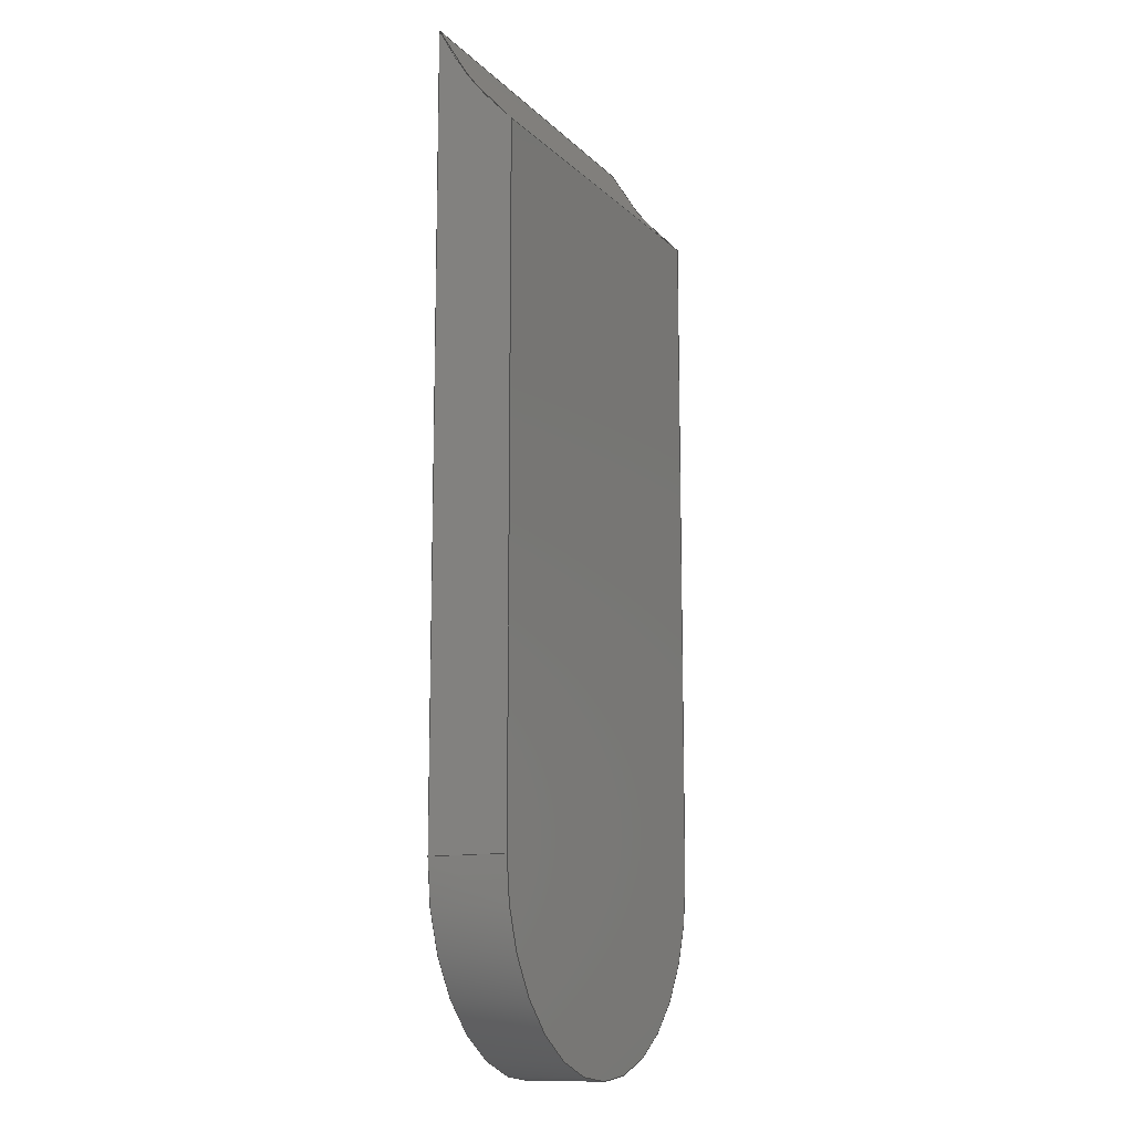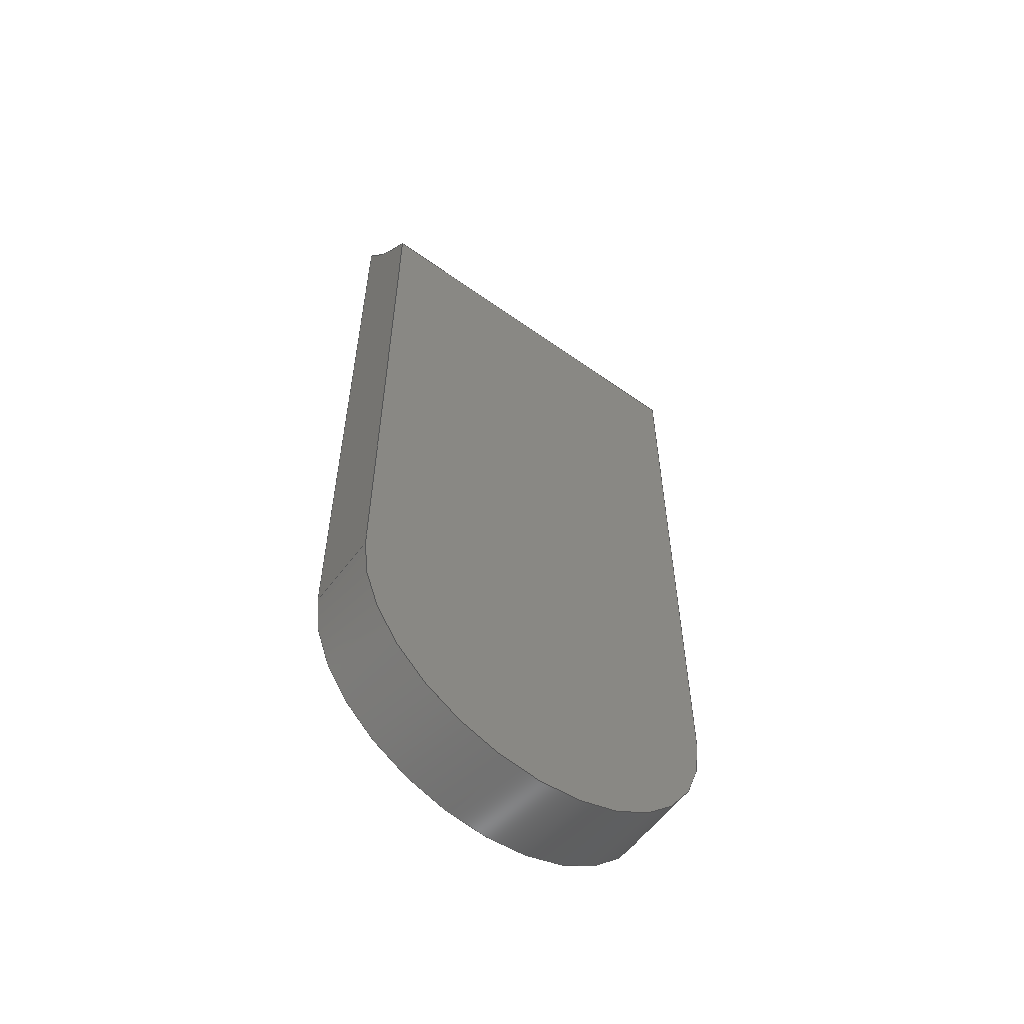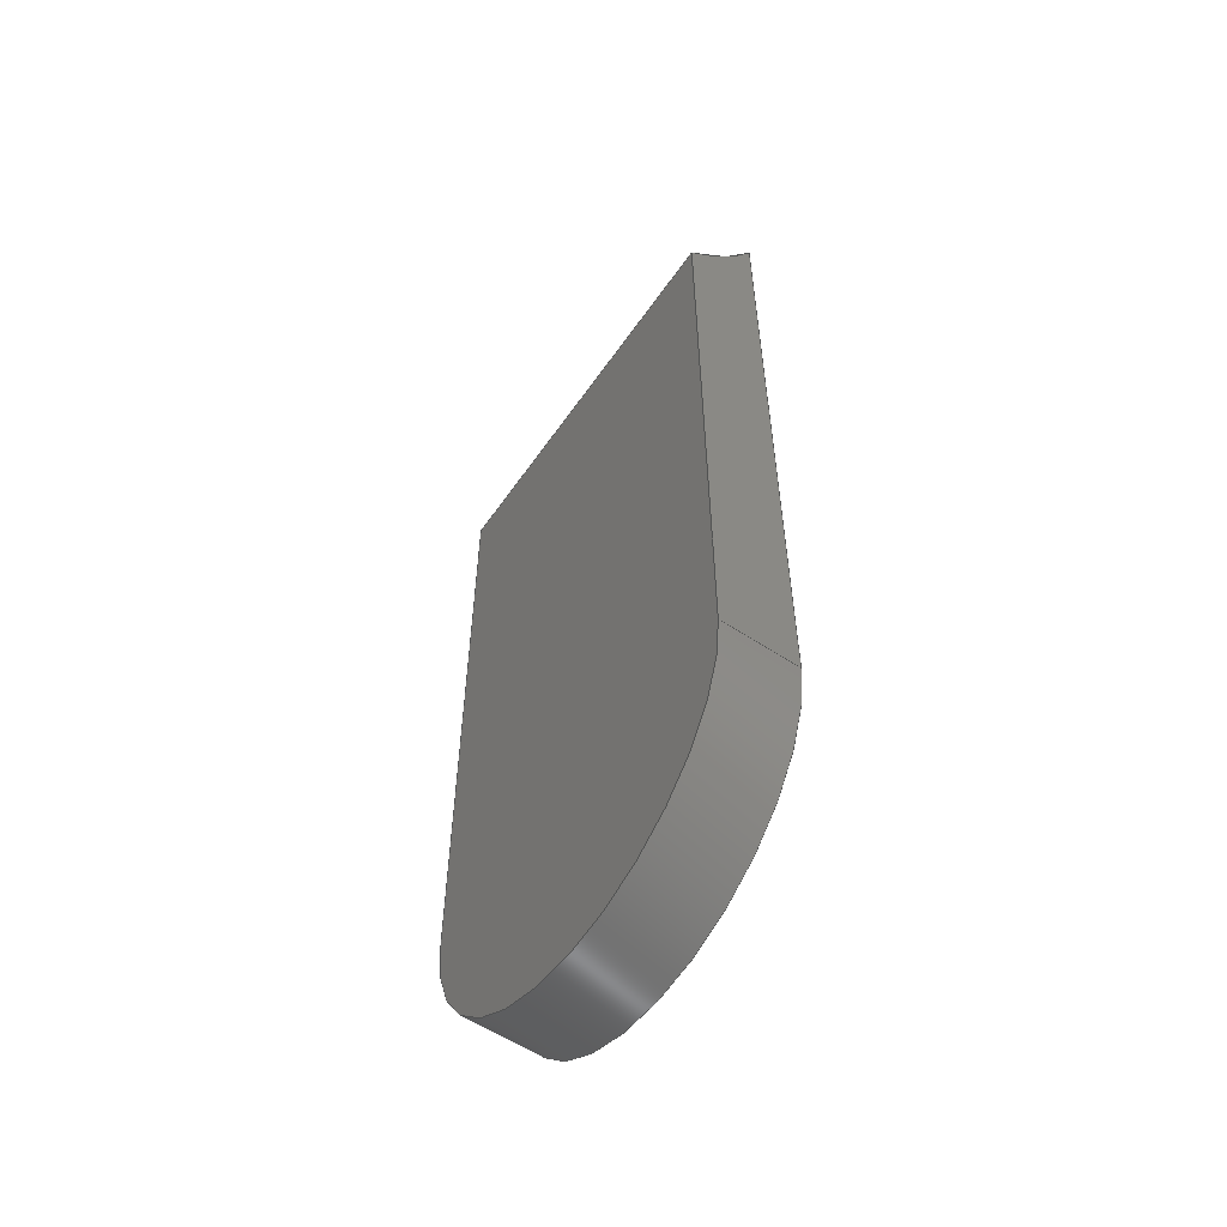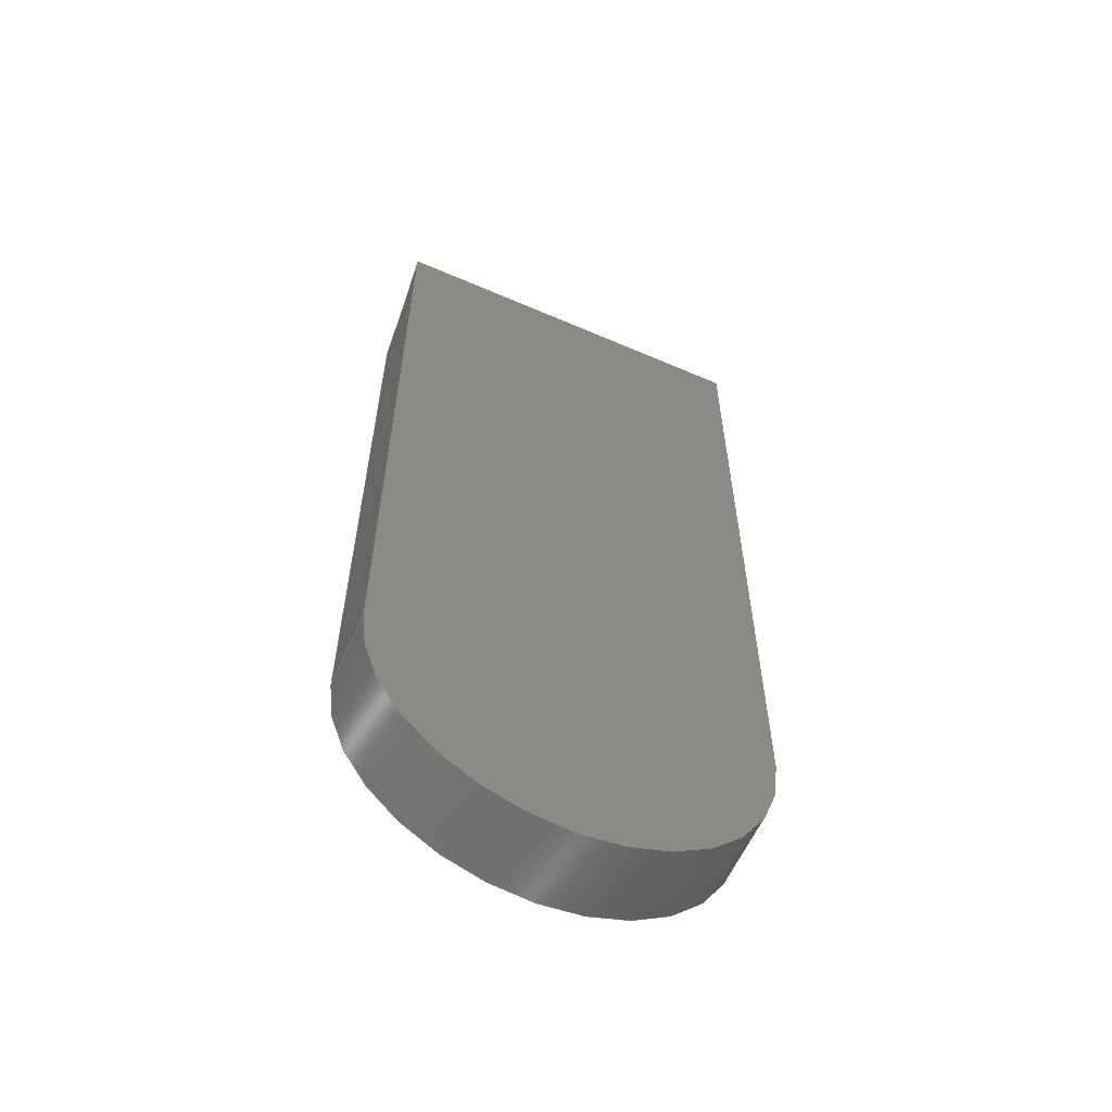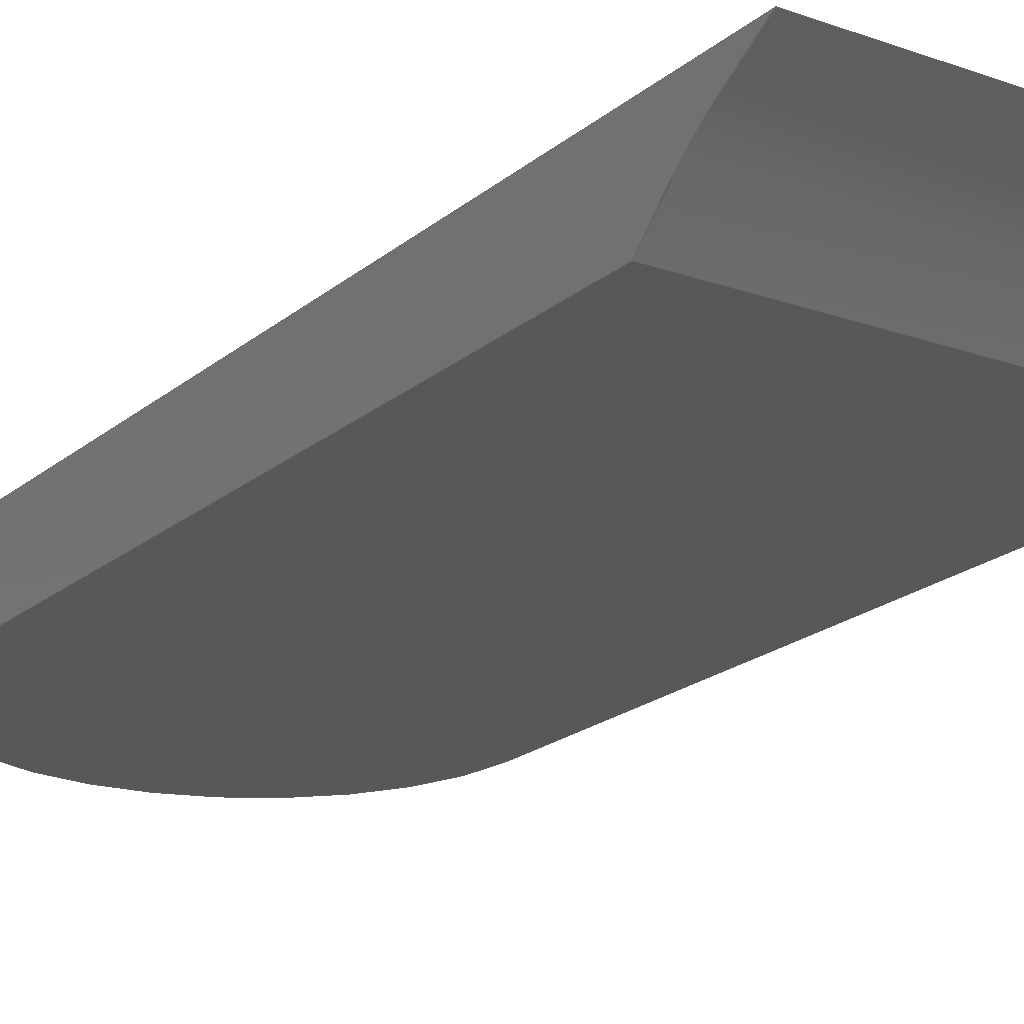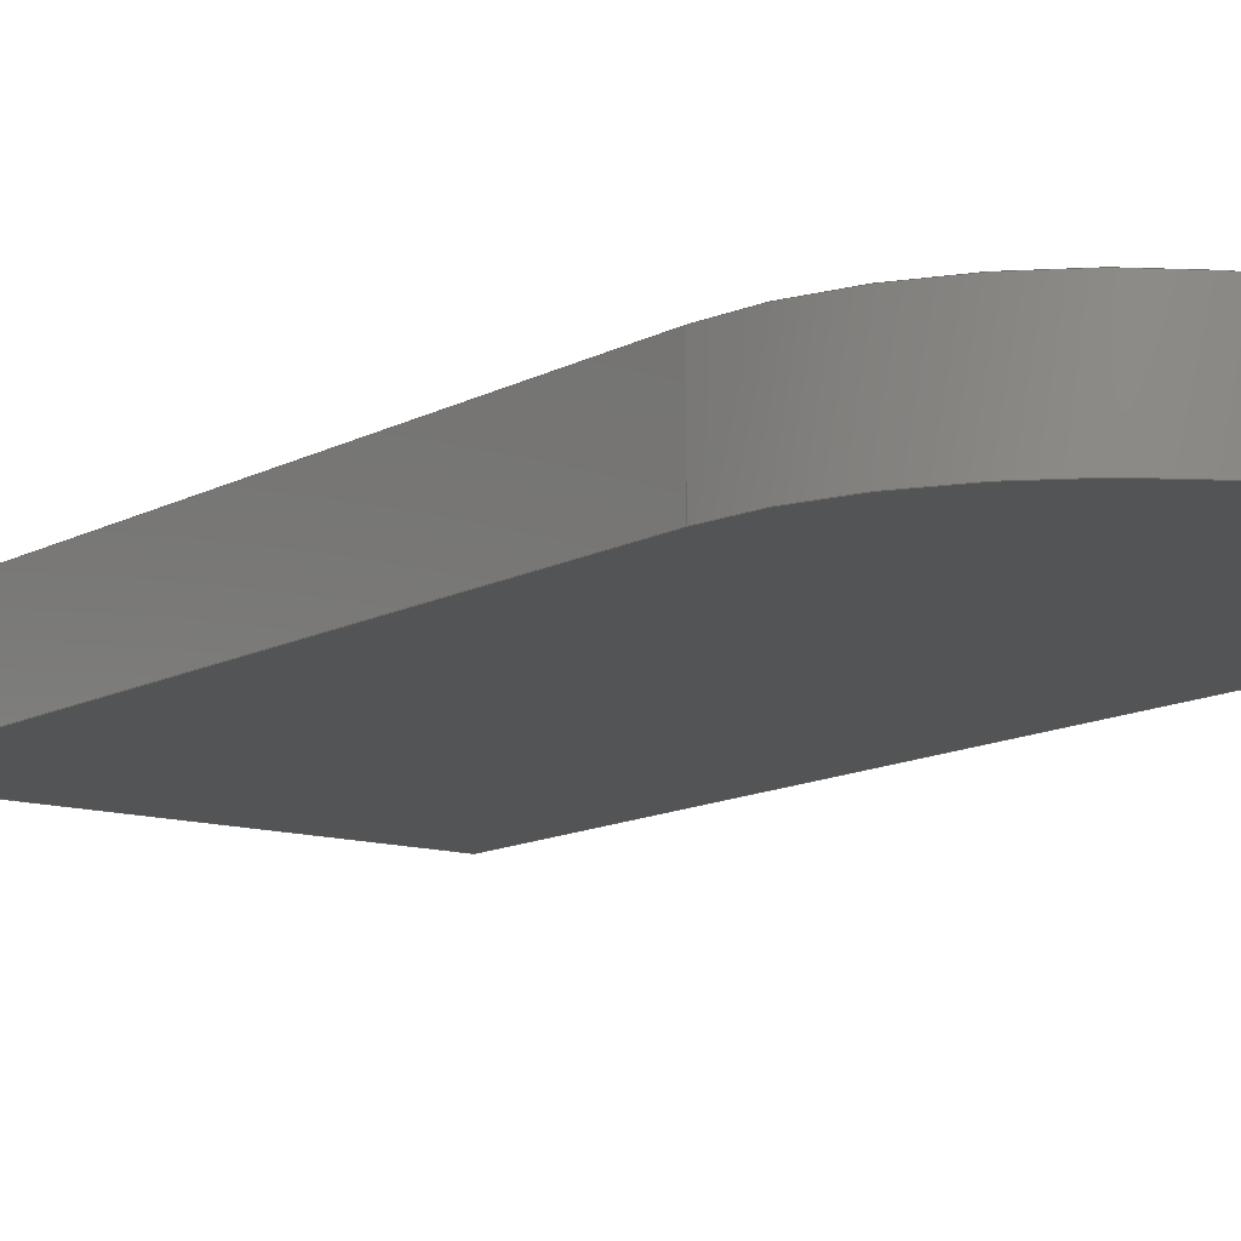
<metadata>
{"format":"iges","ext":"igs","renderer":"f3d","projection":"perspective","resolution":1024,"background":"white","views":[{"elev":-12.4,"azim":116.2,"up":"+Y"},{"elev":-58.5,"azim":143.4,"up":"+Y"},{"elev":-57.5,"azim":-124.6,"up":"+Y"},{"elev":-59.7,"azim":-23.9,"up":"+Y"},{"elev":-20.0,"azim":146.1,"up":"+Z"},{"elev":-12.0,"azim":-37.5,"up":"+Z"}]}
</metadata>
<code>
START RECORD GO HERE.
1H,,1H;,20HCNEXT - IGES PRODUCT,18HChape_517-3399igs,44HIBM CATIA IGES
- CATIA Version 5 Release 19 ,27HCATIA Version 5 Release 19 ,32,75,6,75,
15,14HChape_517-3399,1,2,2HMM,1000,1,15H2.022e+07,0.001,
1e+04,4HLolo,8HLOLO-D14,11,0,15H2.022e+07,;
     406       1       0       0       0       0       0       000010201
     406       0       0       1      15                               0
     110       2       0       0       0       0       0       001010001
     110       0       0       2       0                               0
     110       4       0       0       0       0       0       001010001
     110       0       0       2       0                               0
     120       6       0       0       0       0       0       001010001
     120       0       0       1       0                               0
     126       7       0       0       0       0       0       001010001
     126       0       0       5       0                               0
     126      12       0       0       0       0       0       001010001
     126       0       0       5       0                               0
     126      17       0       0       0       0       0       001010001
     126       0       0       5       0                               0
     126      22       0       0       0       0       0       001010001
     126       0       0       5       0                               0
     102      27       0       0       0       0       0       001010001
     102       0       0       1       0                               0
     142      28       0       0       0       0       0       001010001
     142       0       0       1       0                               0
     144      29       0       0   10000       0       0       000000000
     144       0       0       1       0                               0
     108      30       0       0       0       0       0       001010001
     108       0       0       1       0                               0
     126      31       0       0       0       0       0       001010001
     126       0       0       6       0                               0
     110      37       0       0       0       0       0       001010001
     110       0       0       2       0                               0
     124      39       0       0       0       0       0       001020201
     124       0       0       1       0                               0
     100      40       0       0       0       0      29       001010001
     100       0       0       1       0                               0
     110      41       0       0       0       0       0       001010001
     110       0       0       1       0                               0
     102      42       0       0       0       0       0       001010001
     102       0       0       1       0                               0
     142      43       0       0       0       0       0       001010001
     142       0       0       1       0                               0
     144      44       0       0   10000       0       0       000000000
     144       0       0       1       0                               0
     108      45       0       0       0       0       0       001010001
     108       0       0       1       0                               0
     110      46       0       0       0       0       0       001010001
     110       0       0       2       0                               0
     110      48       0       0       0       0       0       001010001
     110       0       0       1       0                               0
     110      49       0       0       0       0       0       001010001
     110       0       0       2       0                               0
     126      51       0       0       0       0       0       001010001
     126       0       0       8       0                               0
     102      59       0       0       0       0       0       001010001
     102       0       0       1       0                               0
     142      60       0       0       0       0       0       001010001
     142       0       0       1       0                               0
     144      61       0       0   10000       0       0       000000000
     144       0       0       1       0                               0
     110      62       0       0       0       0       0       001010001
     110       0       0       1       0                               0
     110      63       0       0       0       0       0       001010001
     110       0       0       1       0                               0
     120      64       0       0       0       0       0       001010001
     120       0       0       1       0                               0
     124      65       0       0       0       0       0       001020201
     124       0       0       1       0                               0
     100      66       0       0       0       0      63       001010001
     100       0       0       1       0                               0
     110      67       0       0       0       0       0       001010001
     110       0       0       1       0                               0
     124      68       0       0       0       0       0       001020201
     124       0       0       1       0                               0
     100      69       0       0       0       0      69       001010001
     100       0       0       1       0                               0
     110      70       0       0       0       0       0       001010001
     110       0       0       1       0                               0
     102      71       0       0       0       0       0       001010001
     102       0       0       1       0                               0
     142      72       0       0       0       0       0       001010001
     142       0       0       1       0                               0
     144      73       0       0   10000       0       0       000000000
     144       0       0       1       0                               0
     108      74       0       0       0       0       0       001010001
     108       0       0       1       0                               0
     110      75       0       0       0       0       0       001010001
     110       0       0       1       0                               0
     124      76       0       0       0       0       0       001020201
     124       0       0       1       0                               0
     100      77       0       0       0       0      85       001010001
     100       0       0       1       0                               0
     110      78       0       0       0       0       0       001010001
     110       0       0       2       0                               0
     126      80       0       0       0       0       0       001010001
     126       0       0       6       0                               0
     102      86       0       0       0       0       0       001010001
     102       0       0       1       0                               0
     142      87       0       0       0       0       0       001010001
     142       0       0       1       0                               0
     144      88       0       0   10000       0       0       000000000
     144       0       0       1       0                               0
     108      89       0       0       0       0       0       001010001
     108       0       0       1       0                               0
     110      90       0       0       0       0       0       001010001
     110       0       0       1       0                               0
     110      91       0       0       0       0       0       001010001
     110       0       0       1       0                               0
     110      92       0       0       0       0       0       001010001
     110       0       0       1       0                               0
     126      93       0       0       0       0       0       001010001
     126       0       0       6       0                               0
     102      99       0       0       0       0       0       001010001
     102       0       0       1       0                               0
     142     100       0       0       0       0       0       001010001
     142       0       0       1       0                               0
     144     101       0       0   10000       0       0       000000000
     144       0       0       1       0                               0
406,1,15HCorps principal,0,0;                                          1
110,-100.2,6.036,-8.496,-101.2,                3
6.055,-8.487,0,0;                                          3
110,15,-6.512,-0.1387,-0.1019,              5
-6.224,0.0009426,0,0;                                      5
120,3,5,0,6.283,0,0;                                           7
126,3,3,0,0,1,0,0,0,0,0,21.21,21.21,               9
21.21,21.21,1,1,1,1,-1.843e-14,             9
-6.226,5.329e-15,5,-6.279,                9
5.335e-15,10,-6.332,-1.227e-17,15,       9
-6.384,-7.889e-31,0,21.21,0,0,0,0,0;        9
126,3,3,0,0,1,0,0,0,0,0,7.161,7.161,              11
7.161,7.161,1,1,1,1,15,-6.384,            11
-7.105e-15,15,-5.231,1.233,15,                 11
-3.853,2.255,15,-2.339,3,0,7.161,       11
0,0,0,0,0;                                                      11
126,3,3,0,0,1,0,0,0,0,0,21.21,21.21,              13
21.21,21.21,1,1,1,1,15,-2.339,3,        13
10,-2.338,3,5,-2.334,3,             13
1.776e-15,-2.327,3,0,21.21,0,0,0,0,      13
0;                                                                    13
126,3,3,0,0,1,0,0,0,0,0,6.993,6.993,              15
6.993,6.993,1,1,1,1,9.007e-15,             15
-2.327,3,9.104e-15,-3.79,2.24,           15
9.634e-15,-5.117,1.219,9.714e-15,           15
-6.226,5.329e-15,0,6.993,0,0,0,0,0;        15
102,4,9,11,13,15,0,0;                                                 17
142,0,7,0,17,2,0,0;                                                   19
144,7,1,0,19,0,1,1;                                                   21
108,0,0,1,0,0,0,0,0,1,0,0;                            23
126,5,5,0,0,1,0,0,0,0,0,0,0,21.21,21.21,      25
21.21,21.21,21.21,21.21,1,1,1,1,      25
1,1,15,-6.384,0,12,-6.353,0,             25
9,-6.321,0,6,-6.29,0,            25
3,-6.258,0,3.553e-15,-6.226,0,       25
0,21.21,0,0,0,0,0;                                      25
110,3.456e-16,-6.226,0,1.804e-15,-32.5,         27
0,0,0;                                                              27
124,-1,0,0,7.5,0,-1,0,-32.5,0,0,1,0,0,0;          29
100,0,0,0,7.5,0,-7.5,0,0,0;                                 31
110,15,-32.5,0,15,-6.384,0,0,0;                         33
102,4,25,27,31,33,0,0;                                                35
142,0,23,0,35,2,0,0;                                                  37
144,23,1,0,37,0,1,1;                                                  39
108,-1,-5.551e-17,0,0,0,0,0,0,1,0,0;             41
110,1.292e-16,-2.327,3,1.804e-15,-32.5,         43
3,0,0;                                                              43
110,1.804e-15,-32.5,3,1.804e-15,-32.5,0,0,0;        45
110,1.804e-15,-32.5,0,3.456e-16,-6.226,         47
0,0,0;                                                              47
126,5,5,0,0,1,0,0,0,0,0,0,0,6.993,6.993,      49
6.993,6.993,6.993,6.993,1,1,1,1,      49
1,1,3.456e-16,-6.226,2.22e-16,               49
3.087e-16,-5.561,0.7314,2.681e-16,          49
-4.83,1.404,2.244e-16,-4.042,               49
2.01,1.779e-16,-3.205,2.544,                49
1.292e-16,-2.327,3,0,6.993,0,0,0,0,      49
0;                                                                    49
102,4,43,45,47,49,0,0;                                                51
142,0,41,0,51,2,0,0;                                                  53
144,41,1,0,53,0,1,1;                                                  55
110,7.5,-32.5,1.5,7.5,-32.5,2.5,0,0;                                  57
110,1.776e-15,-32.5,0,1.776e-15,-32.5,3,0,0;        59
120,57,59,0,6.283,0,0;                                        61
124,-1,0,0,7.5,0,-1,0,-32.5,0,0,1,3,0,0;          63
100,0,0,0,7.5,0,-7.5,0,0,0;                                 65
110,15,-32.5,3,15,-32.5,0,0,0;                                67
124,1,0,0,7.5,0,-1,0,-32.5,0,0,-1,0,0,0;          69
100,0,0,0,7.5,0,-7.5,0,0,0;                                 71
110,1.804e-15,-32.5,0,1.804e-15,-32.5,3,0,0;        73
102,4,65,67,71,73,0,0;                                                75
142,0,61,0,75,2,0,0;                                                  77
144,61,1,0,77,0,1,1;                                                  79
108,0,0,1,3,0,0,0,3,1,0,0;                            81
110,15,-2.339,3,15,-32.5,3,0,0;                         83
124,1,0,0,7.5,0,-1,0,-32.5,0,0,-1,3,0,0;          85
100,0,0,0,7.5,0,-7.5,0,0,0;                                 87
110,1.804e-15,-32.5,3,1.292e-16,-2.327,         89
3,0,0;                                                              89
126,5,5,0,0,1,0,0,0,0,0,0,0,21.21,21.21,      91
21.21,21.21,21.21,21.21,1,1,1,1,      91
1,1,-2.665e-15,-2.327,3,3,               91
-2.331,3,6,-2.334,3,9,            91
-2.336,3,12,-2.338,3,15,-2.339,       91
3,0,21.21,0,0,0,0,0;                                  91
102,4,83,87,89,91,0,0;                                                93
142,0,81,0,93,2,0,0;                                                  95
144,81,1,0,95,0,1,1;                                                  97
108,1,0,0,15,0,15,-32.5,0,1,0,0;                        99
110,15,-6.384,0,15,-32.5,0,0,0;                        101
110,15,-32.5,0,15,-32.5,3,0,0;                               103
110,15,-32.5,3,15,-2.339,3,0,0;                        105
126,5,5,0,0,1,0,0,0,0,0,0,0,7.161,7.161,     107
7.161,7.161,7.161,7.161,1,1,1,1,     107
1,1,15,-2.339,3,15,-3.247,2.553,15,     107
-4.116,2.023,15,-4.934,1.417,15,         107
-5.692,0.7397,15,-6.384,-2.22e-16,       107
0,7.161,0,0,0,0,0;                                     107
102,4,101,103,105,107,0,0;                                           109
142,0,99,0,109,2,0,0;                                                111
144,99,1,0,111,0,1,1;                                                113
S      1G      4D    114P    101
</code>
